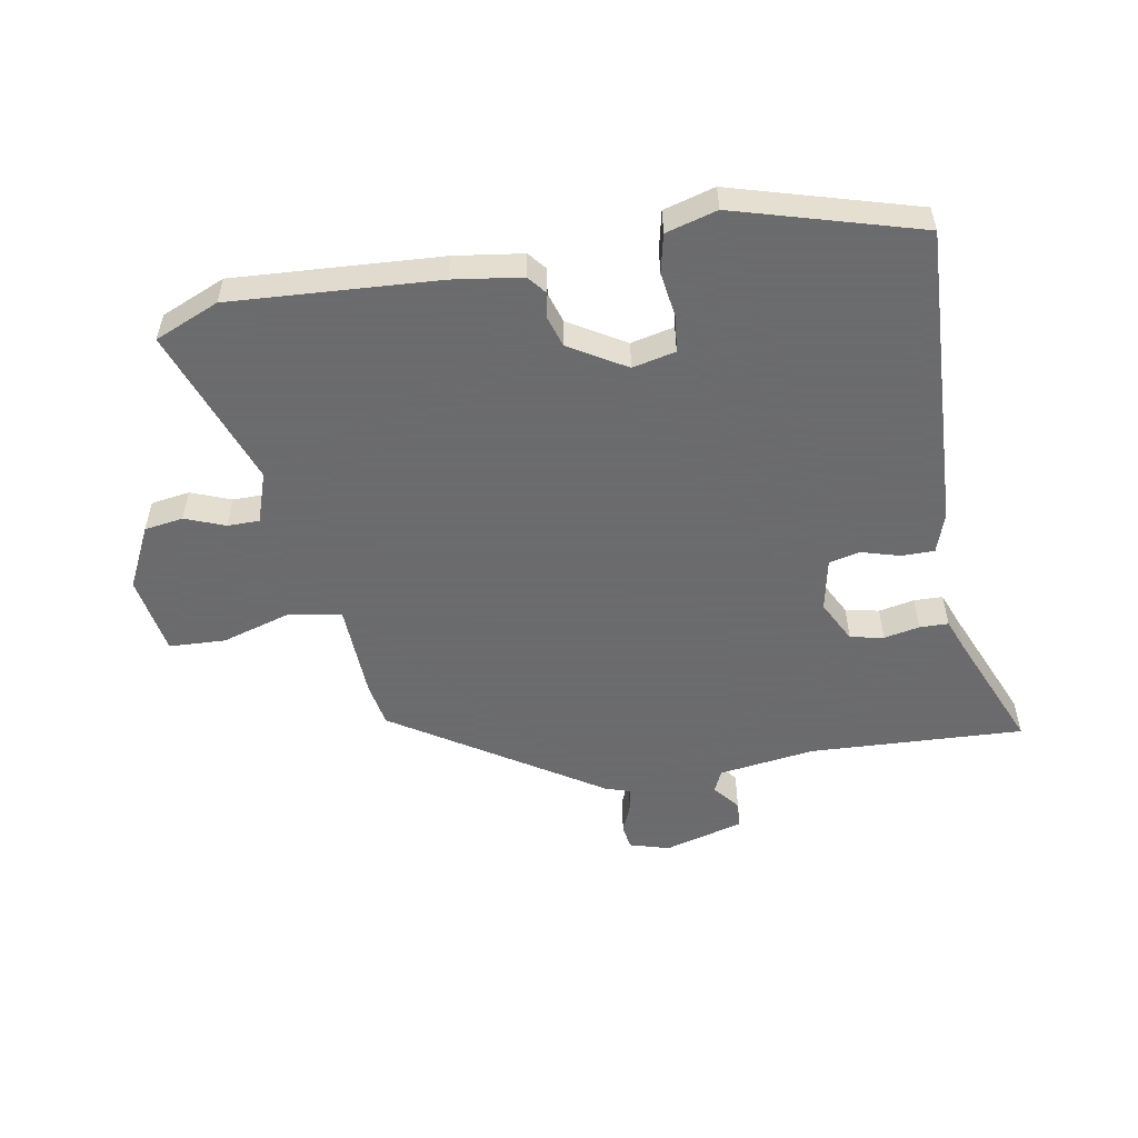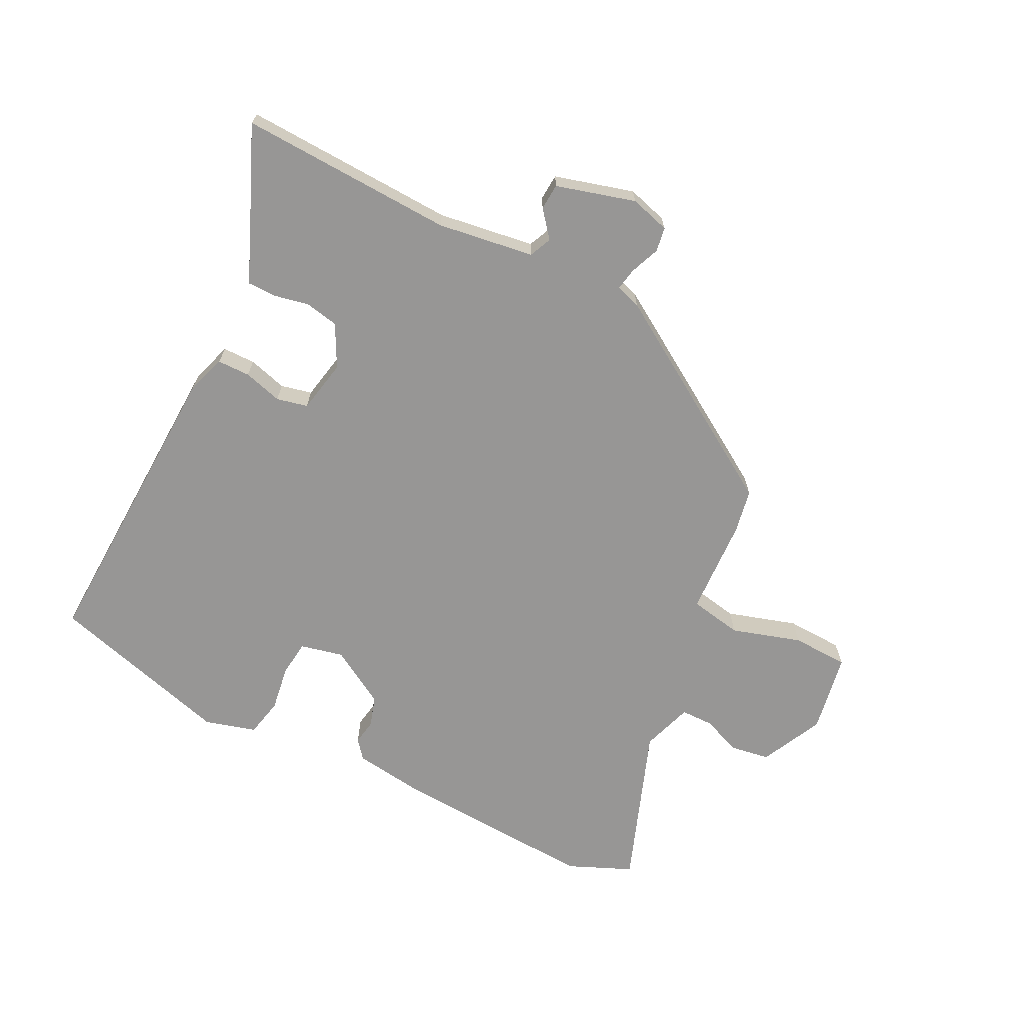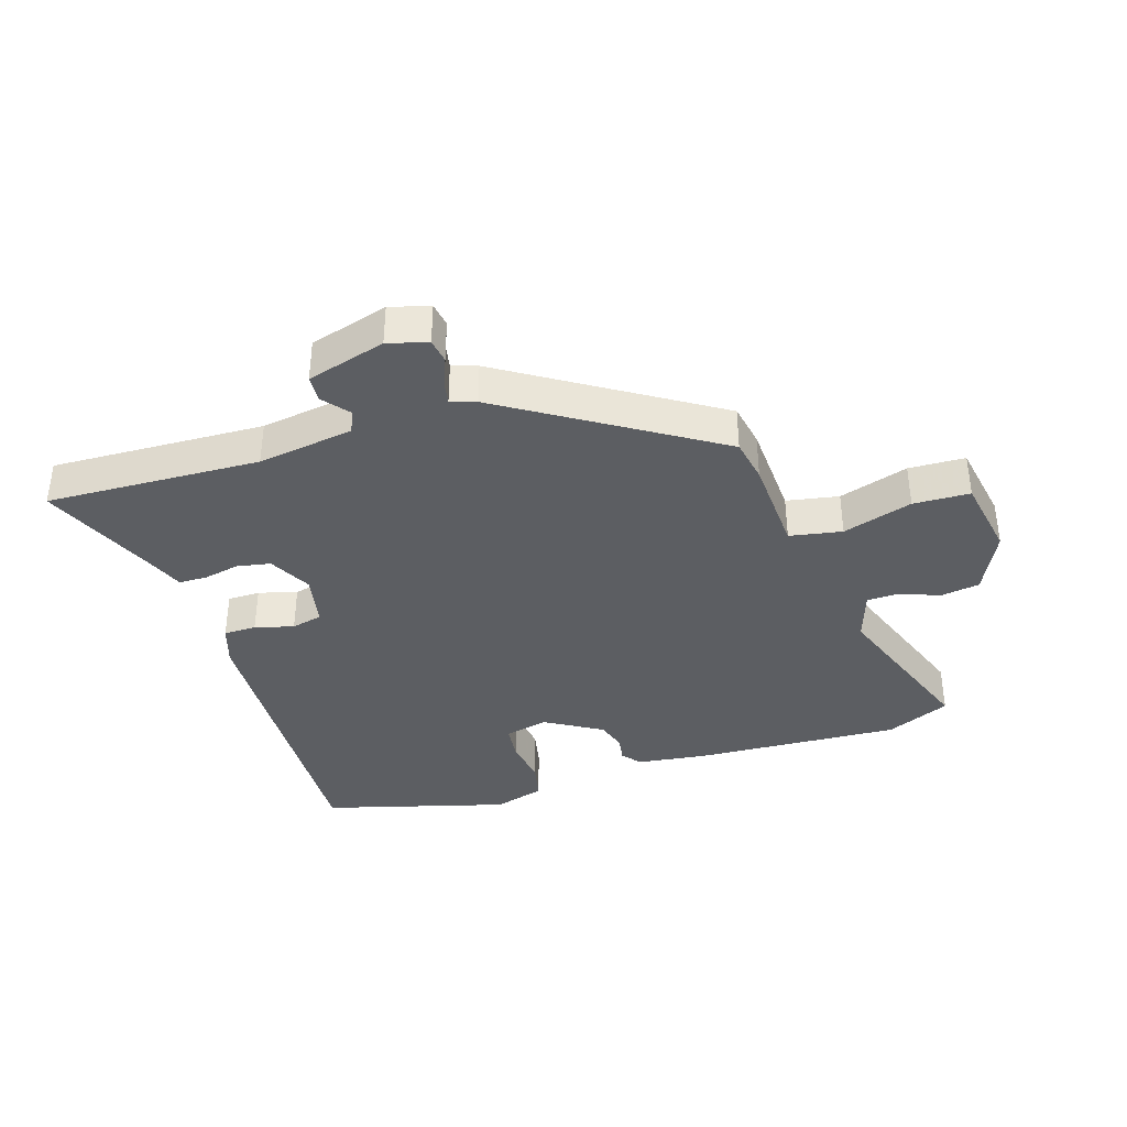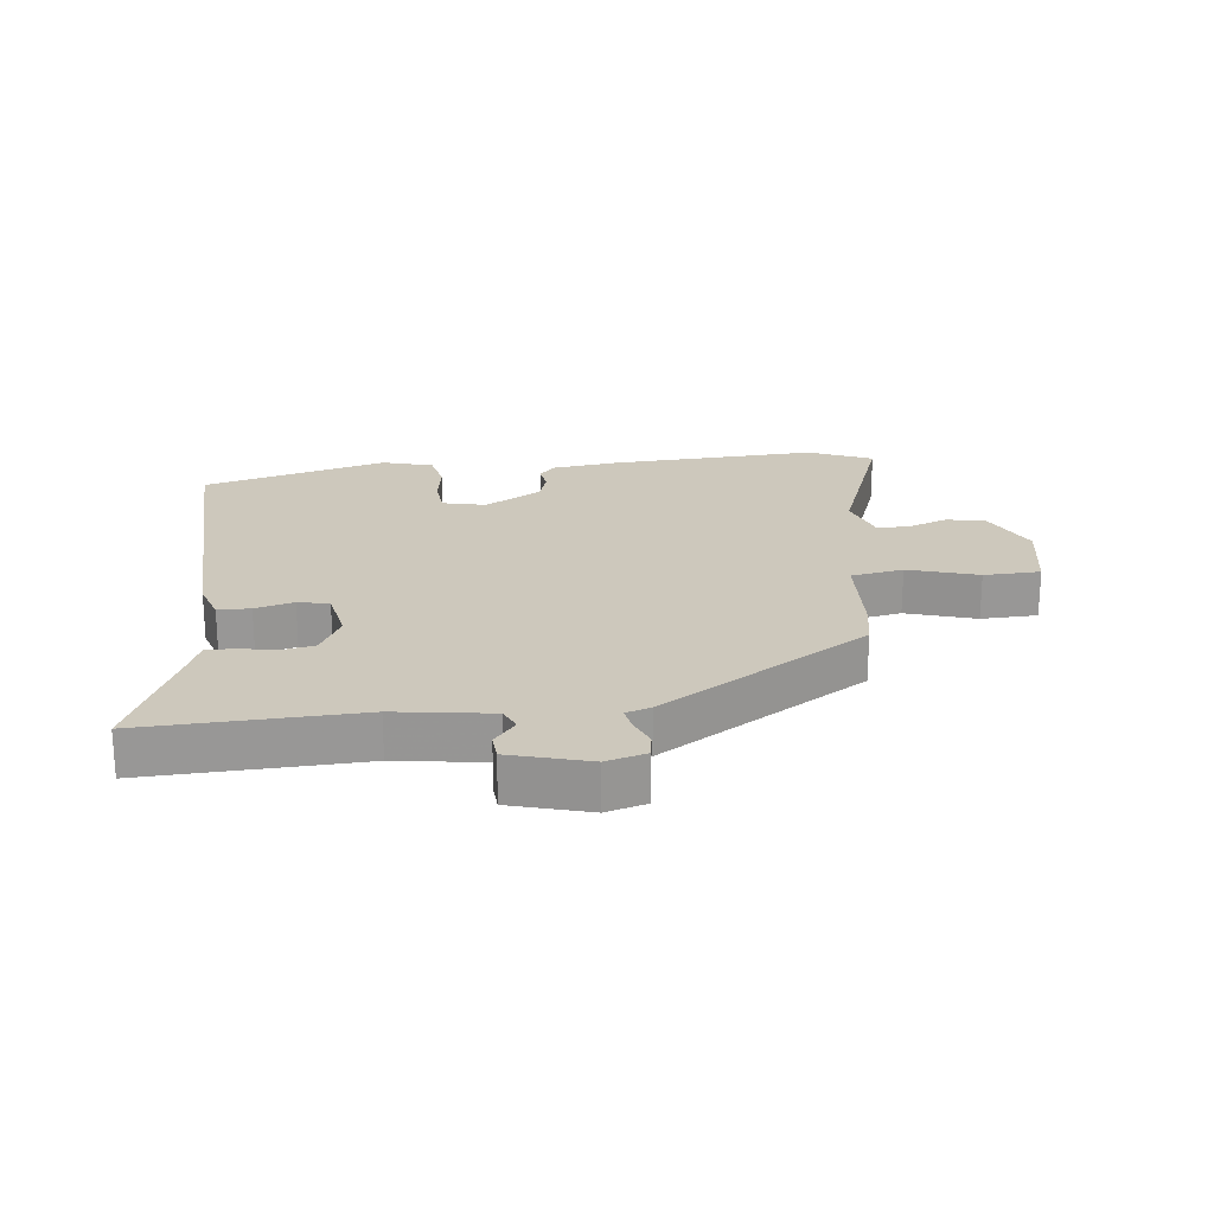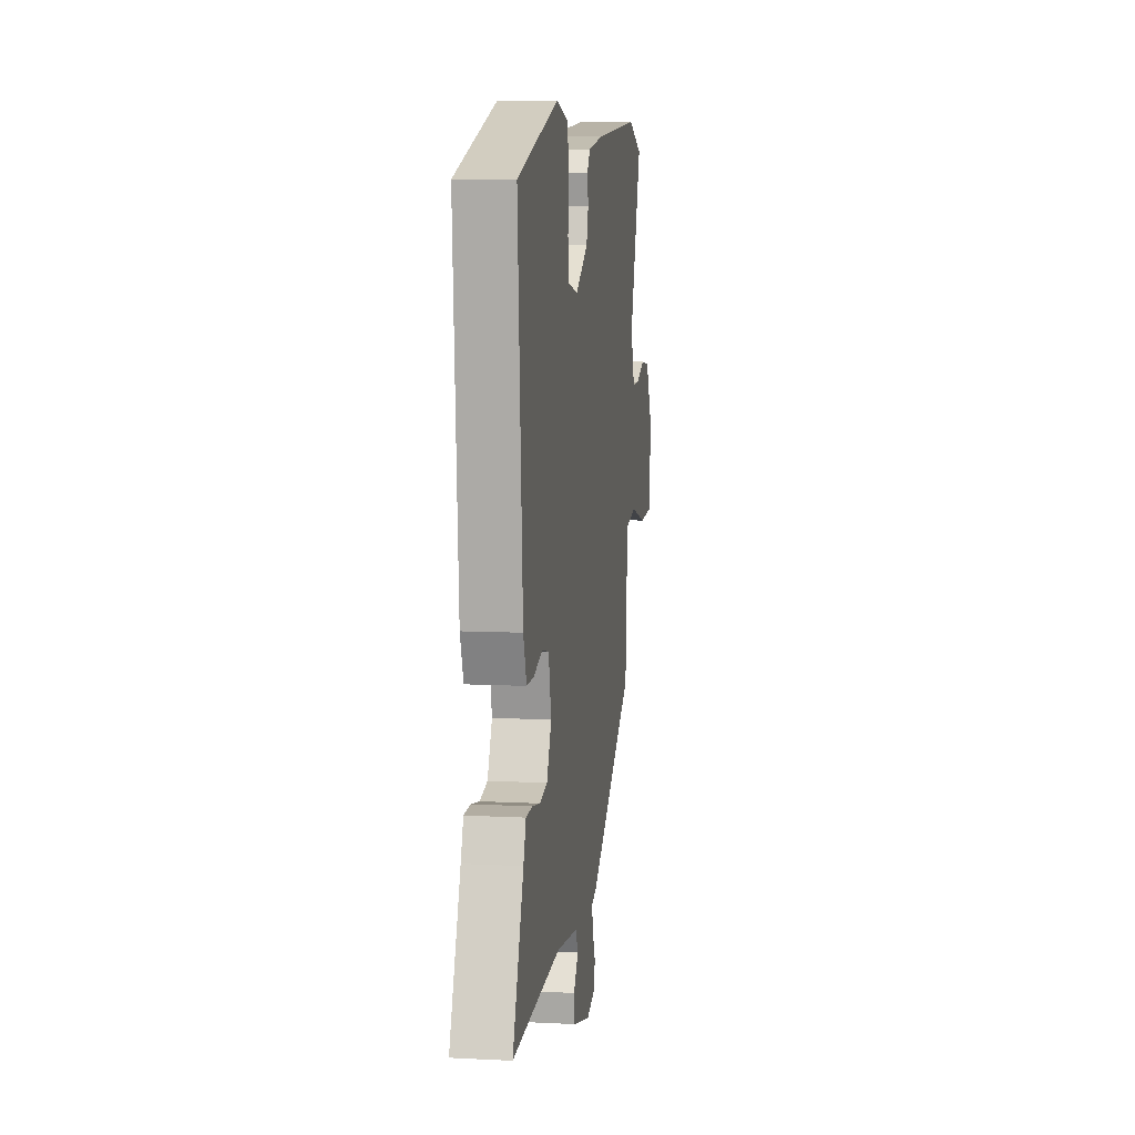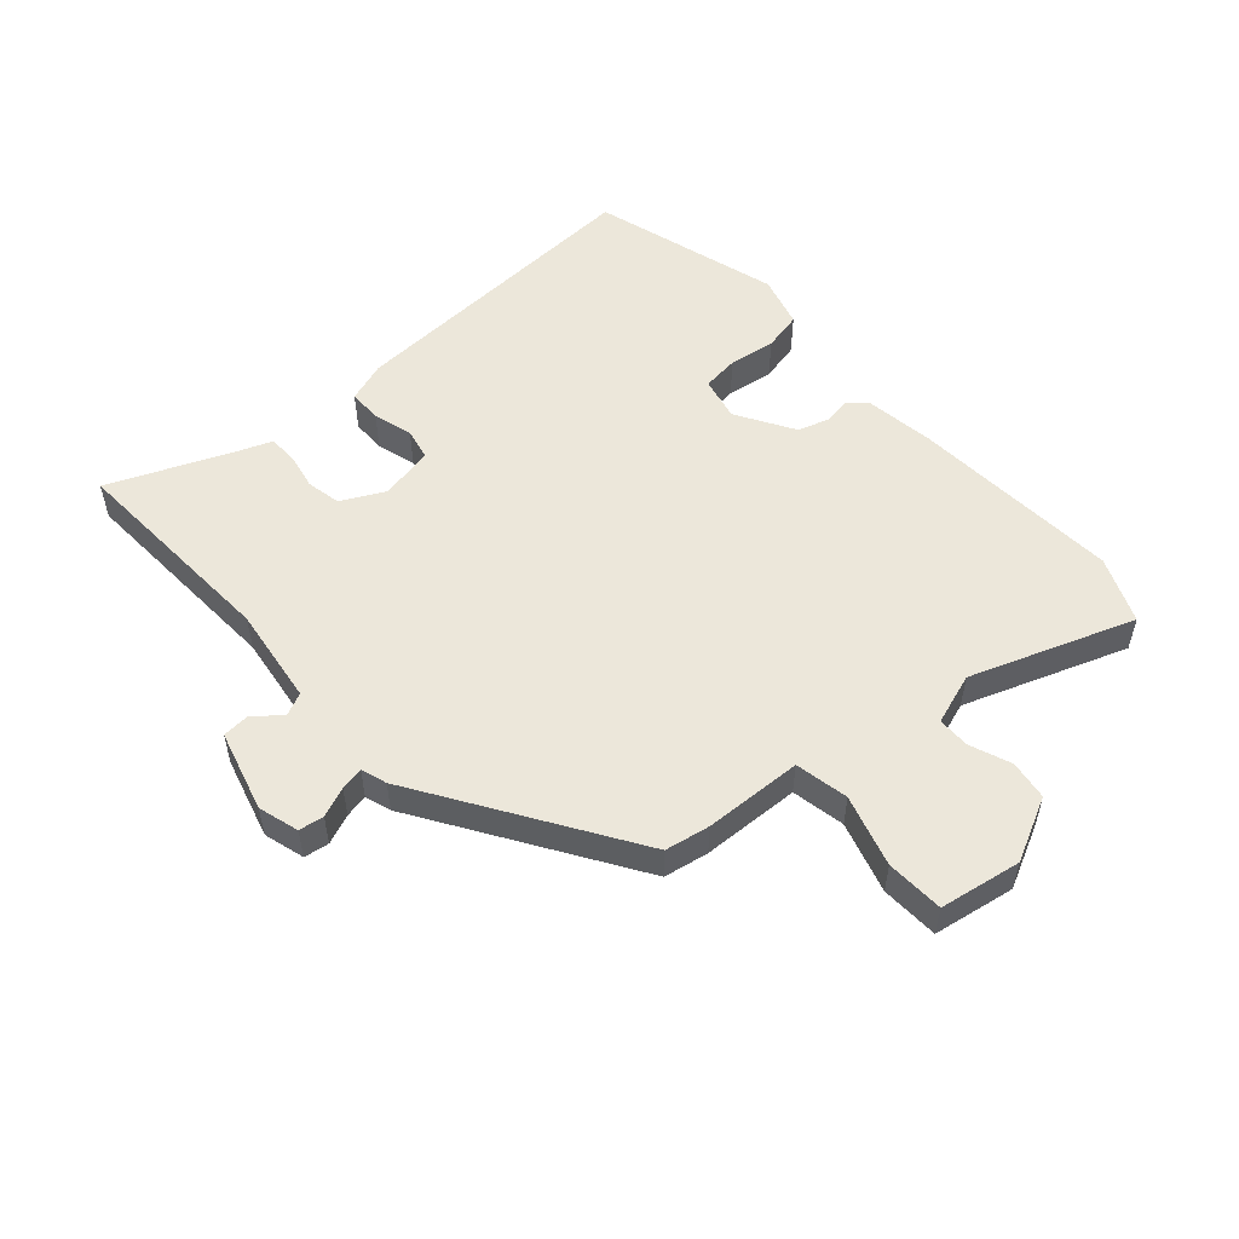
<metadata>
{"format":"obj","ext":"obj","renderer":"f3d","projection":"perspective","resolution":1024,"background":"white","views":[{"elev":-53.5,"azim":11.3,"up":"+Y"},{"elev":-67.9,"azim":154.9,"up":"+Y"},{"elev":-38.0,"azim":-160.6,"up":"+Y"},{"elev":22.1,"azim":175.3,"up":"+Y"},{"elev":8.1,"azim":98.1,"up":"+Z"},{"elev":53.7,"azim":-130.4,"up":"+Y"}]}
</metadata>
<code>
v 0.514 0.07 0.414
v 0.48 0.07 -0.072
v 0.457 0.07 -0.135
v 0.405 0.07 -0.134
v 0.344 0.07 -0.115
v 0.294 0.07 -0.125
v 0.275 0.07 -0.209
v 0.308 0.07 -0.277
v 0.361 0.07 -0.289
v 0.418 0.07 -0.279
v 0.464 0.07 -0.281
v 0.482 0.07 -0.331
v 0.559 0.07 -0.527
v 0.218 0.07 -0.503
v 0.064 0.07 -0.521
v 0.047 0.07 -0.556
v 0.08 0.07 -0.599
v 0.076 0.07 -0.641
v -0.051 0.07 -0.673
v -0.114 0.07 -0.653
v -0.119 0.07 -0.614
v -0.099 0.07 -0.568
v -0.091 0.07 -0.532
v -0.131 0.07 -0.518
v -0.454 0.07 -0.301
v -0.465 0.07 -0.231
v -0.468 0.07 -0.077
v -0.551 0.07 -0.059
v -0.663 0.07 -0.09
v -0.753 0.07 -0.084
v -0.772 0.07 0.044
v -0.721 0.07 0.142
v -0.659 0.07 0.15
v -0.596 0.07 0.124
v -0.545 0.07 0.123
v -0.516 0.07 0.203
v -0.602 0.07 0.459
v -0.499 0.07 0.5
v -0.169 0.07 0.472
v -0.06 0.07 0.454
v -0.037 0.07 0.424
v -0.045 0.07 0.384
v -0.031 0.07 0.335
v 0.058 0.07 0.279
v 0.127 0.07 0.293
v 0.135 0.07 0.35
v 0.126 0.07 0.423
v 0.141 0.07 0.484
v 0.223 0.07 0.505
v 0.514 0 0.414
v 0.48 0 -0.072
v 0.457 0 -0.135
v 0.405 0 -0.134
v 0.344 0 -0.115
v 0.294 0 -0.125
v 0.275 0 -0.209
v 0.308 0 -0.277
v 0.361 0 -0.289
v 0.418 0 -0.279
v 0.464 0 -0.281
v 0.482 0 -0.331
v 0.559 0 -0.527
v 0.218 0 -0.503
v 0.064 0 -0.521
v 0.047 0 -0.556
v 0.08 0 -0.599
v 0.076 0 -0.641
v -0.051 0 -0.673
v -0.114 0 -0.653
v -0.119 0 -0.614
v -0.099 0 -0.568
v -0.091 0 -0.532
v -0.131 0 -0.518
v -0.454 0 -0.301
v -0.465 0 -0.231
v -0.468 0 -0.077
v -0.551 0 -0.059
v -0.663 0 -0.09
v -0.753 0 -0.084
v -0.772 0 0.044
v -0.721 0 0.142
v -0.659 0 0.15
v -0.596 0 0.124
v -0.545 0 0.123
v -0.516 0 0.203
v -0.602 0 0.459
v -0.499 0 0.5
v -0.169 0 0.472
v -0.06 0 0.454
v -0.037 0 0.424
v -0.045 0 0.384
v -0.031 0 0.335
v 0.058 0 0.279
v 0.127 0 0.293
v 0.135 0 0.35
v 0.126 0 0.423
v 0.141 0 0.484
v 0.223 0 0.505
f 3 4 5
f 2 3 5
f 1 2 5
f 49 1 5
f 48 49 5
f 47 48 5
f 46 47 5
f 45 46 5 6
f 44 45 6 7
f 43 44 7
f 40 41 42
f 39 40 42
f 38 39 42
f 37 38 42
f 36 37 42
f 35 36 42 43
f 32 33 34
f 31 32 34
f 30 31 34
f 29 30 34
f 28 29 34
f 27 28 34 35
f 25 26 27
f 24 25 27
f 23 24 27
f 43 7 8
f 35 43 8
f 27 35 8
f 23 27 8
f 20 21 22
f 19 20 22
f 18 19 22
f 17 18 22
f 16 17 22
f 15 16 22 23
f 12 13 14
f 14 15 23
f 12 14 23
f 11 12 23
f 10 11 23
f 9 10 23
f 8 9 23
f 54 53 52
f 54 52 51
f 54 51 50
f 54 50 98
f 54 98 97
f 54 97 96
f 54 96 95
f 55 54 95 94
f 56 55 94 93
f 56 93 92
f 91 90 89
f 91 89 88
f 91 88 87
f 91 87 86
f 91 86 85
f 92 91 85 84
f 83 82 81
f 83 81 80
f 83 80 79
f 83 79 78
f 83 78 77
f 84 83 77 76
f 76 75 74
f 76 74 73
f 76 73 72
f 57 56 92
f 57 92 84
f 57 84 76
f 57 76 72
f 71 70 69
f 71 69 68
f 71 68 67
f 71 67 66
f 71 66 65
f 72 71 65 64
f 63 62 61
f 72 64 63
f 72 63 61
f 72 61 60
f 72 60 59
f 72 59 58
f 72 58 57
f 1 50 51 2
f 2 51 52 3
f 3 52 53 4
f 4 53 54 5
f 5 54 55 6
f 6 55 56 7
f 7 56 57 8
f 8 57 58 9
f 9 58 59 10
f 10 59 60 11
f 11 60 61 12
f 12 61 62 13
f 13 62 63 14
f 14 63 64 15
f 15 64 65 16
f 16 65 66 17
f 17 66 67 18
f 18 67 68 19
f 19 68 69 20
f 20 69 70 21
f 21 70 71 22
f 22 71 72 23
f 23 72 73 24
f 24 73 74 25
f 25 74 75 26
f 26 75 76 27
f 27 76 77 28
f 28 77 78 29
f 29 78 79 30
f 30 79 80 31
f 31 80 81 32
f 32 81 82 33
f 33 82 83 34
f 34 83 84 35
f 35 84 85 36
f 36 85 86 37
f 37 86 87 38
f 38 87 88 39
f 39 88 89 40
f 40 89 90 41
f 41 90 91 42
f 42 91 92 43
f 43 92 93 44
f 44 93 94 45
f 45 94 95 46
f 46 95 96 47
f 47 96 97 48
f 48 97 98 49
f 49 98 50 1

</code>
